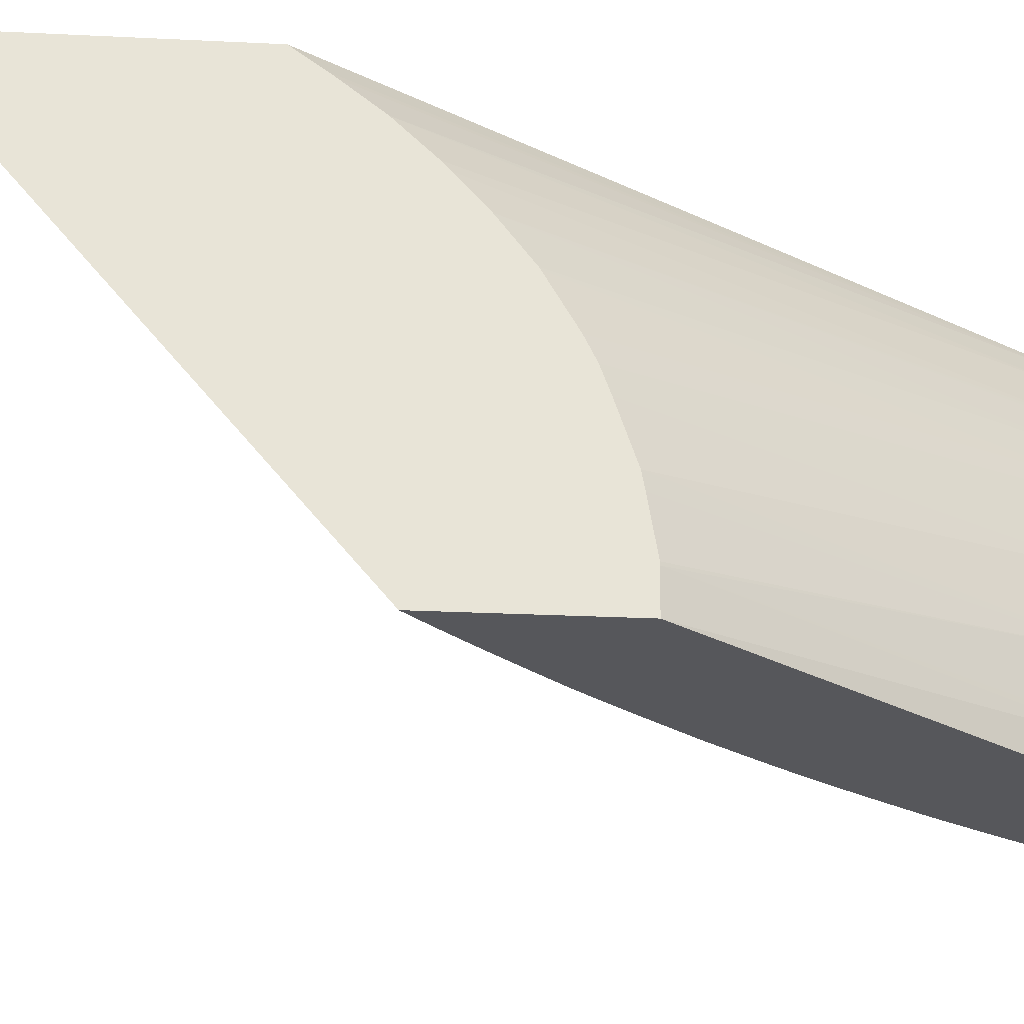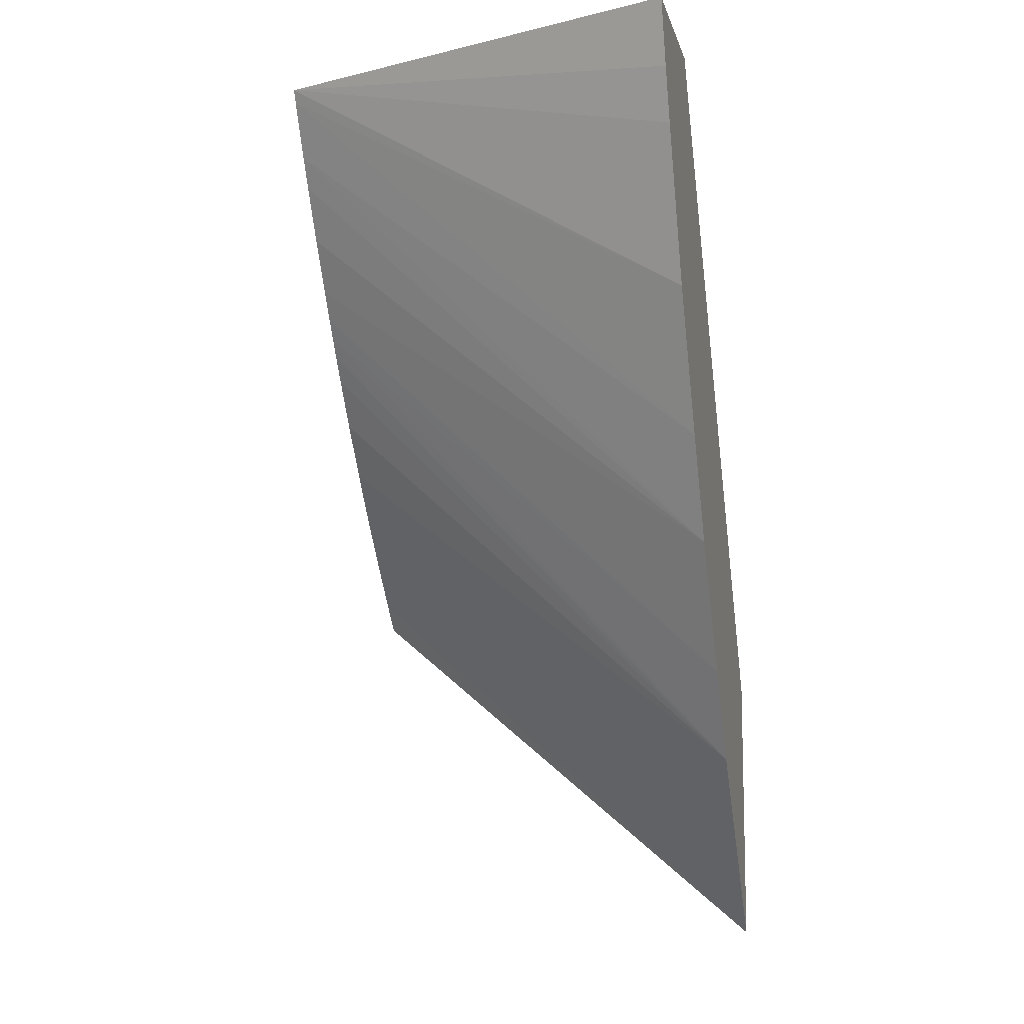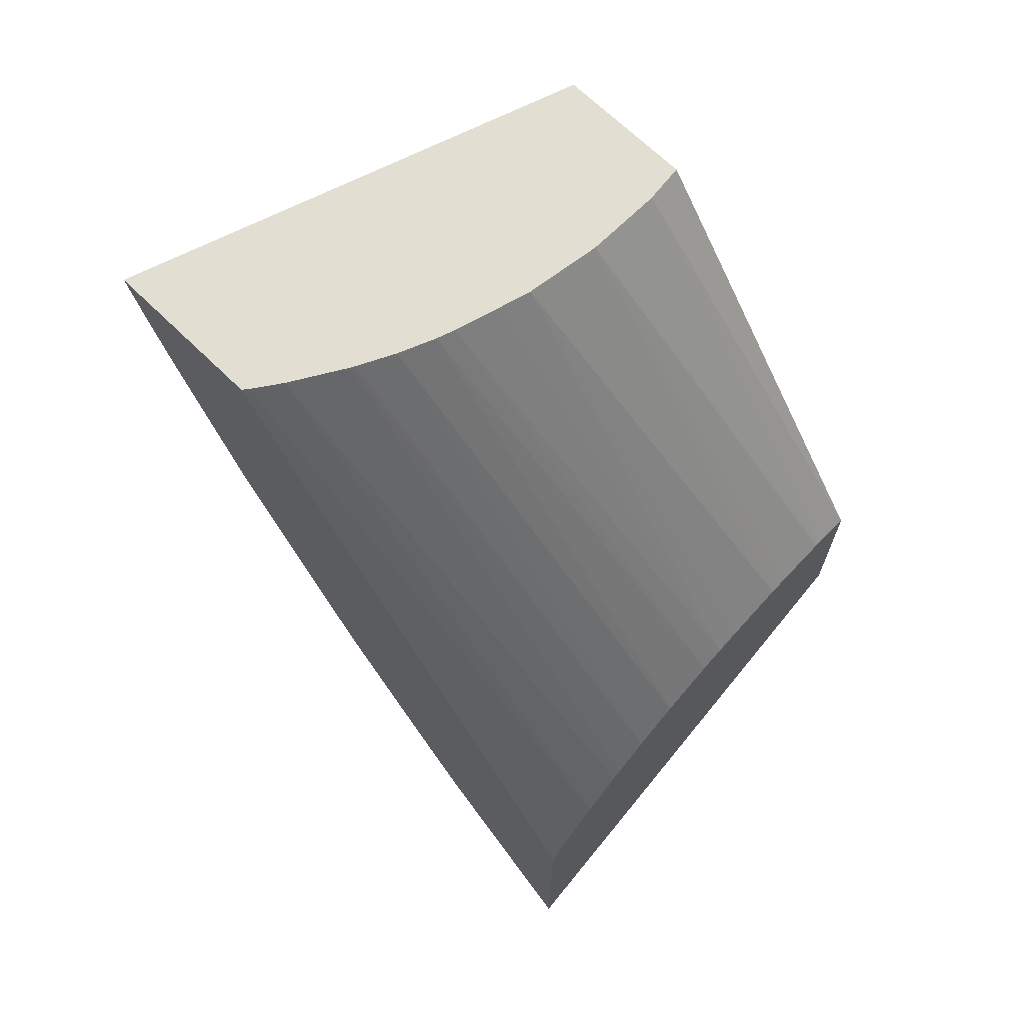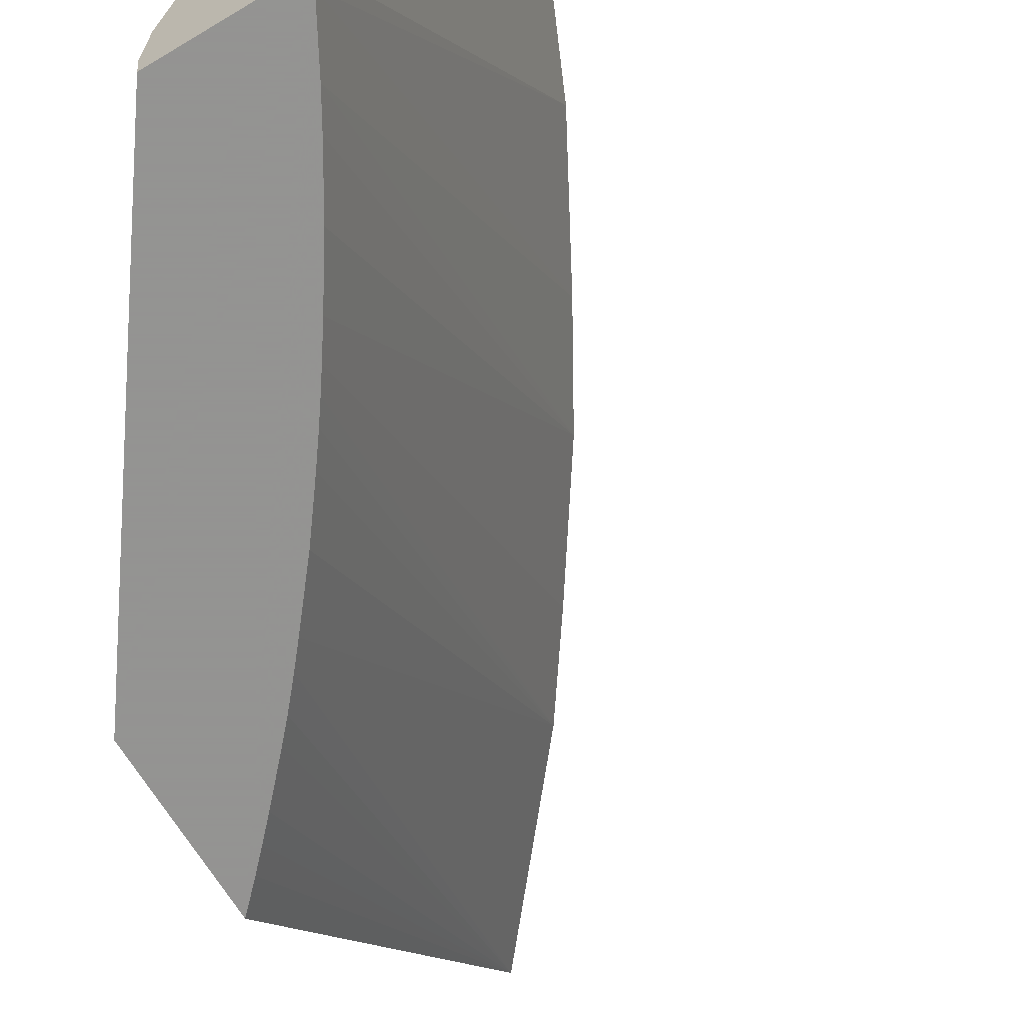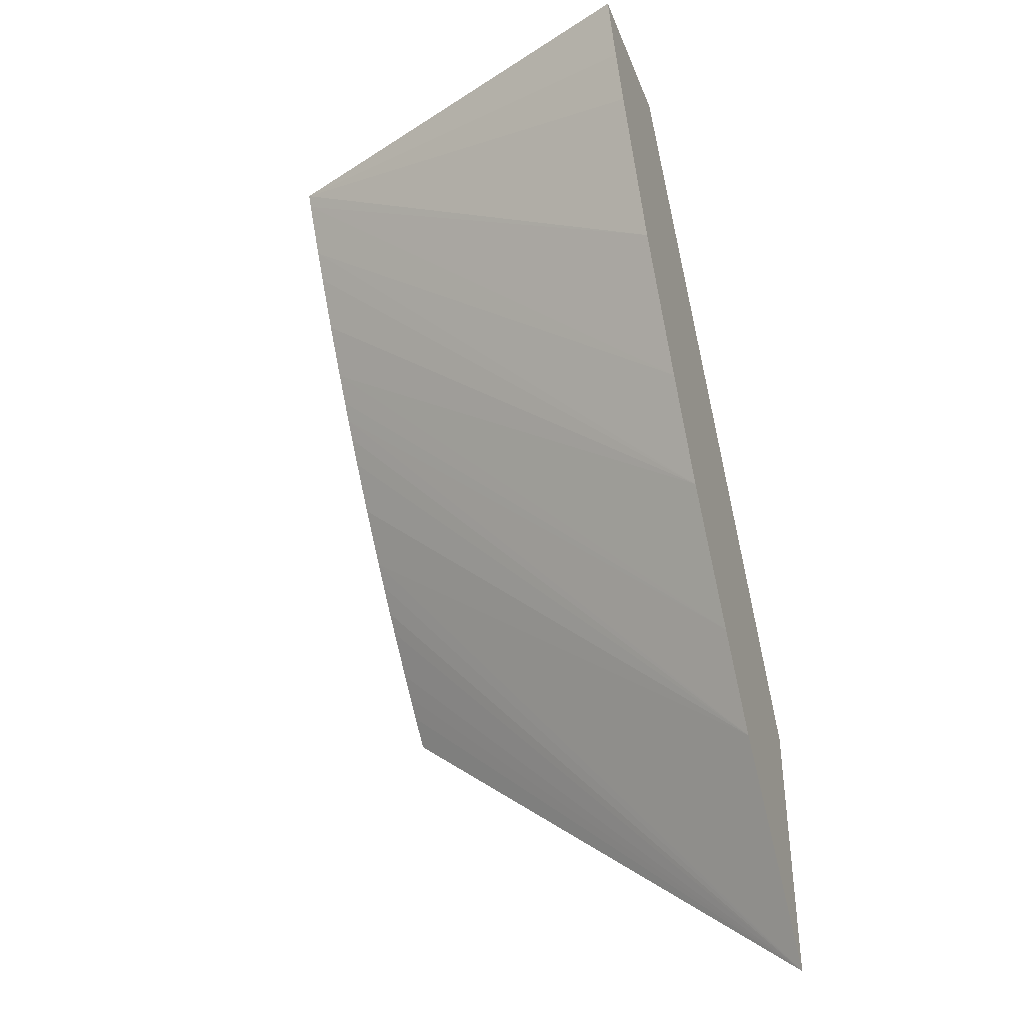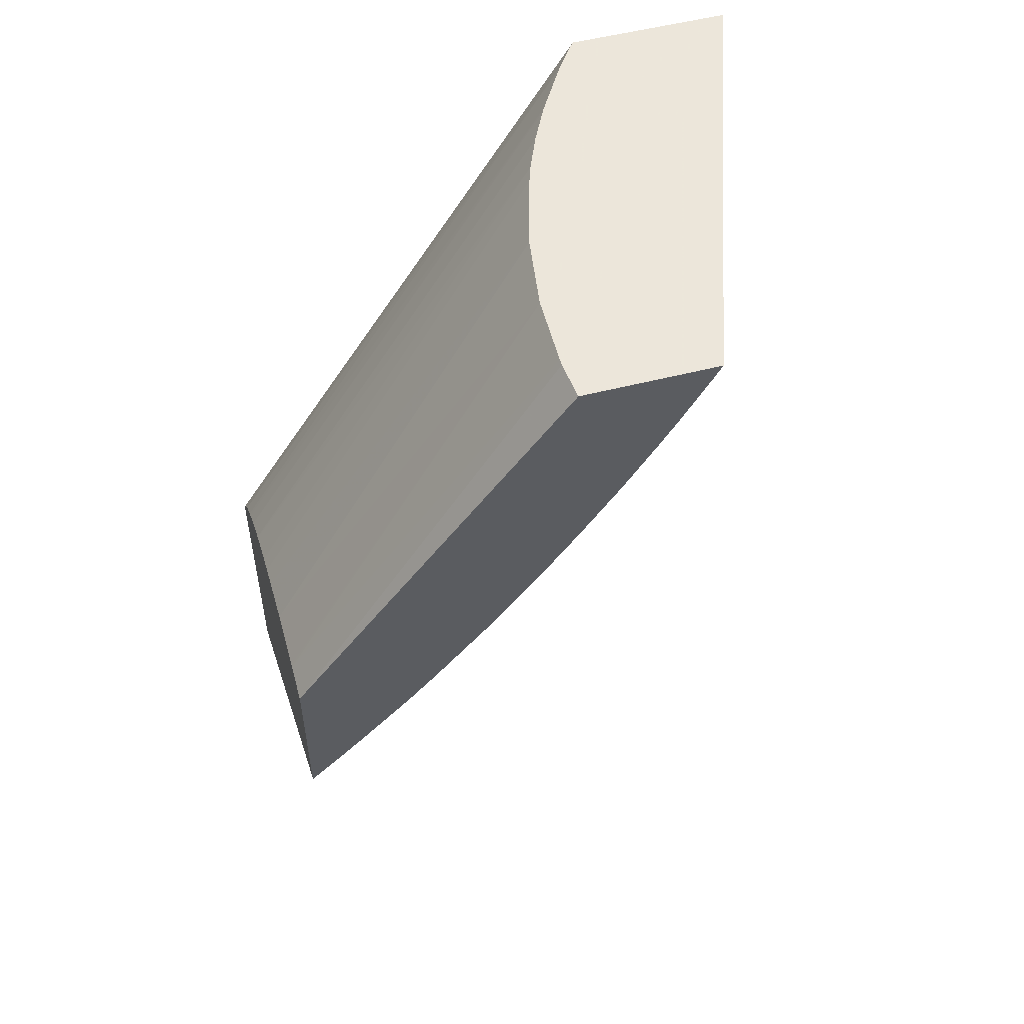
<metadata>
{"format":"obj","ext":"obj","renderer":"f3d","projection":"perspective","resolution":1024,"background":"white","views":[{"elev":-27.4,"azim":-94.3,"up":"+Y"},{"elev":-10.3,"azim":103.2,"up":"+Z"},{"elev":68.0,"azim":-135.5,"up":"+Z"},{"elev":-66.9,"azim":31.0,"up":"+Y"},{"elev":-39.0,"azim":110.3,"up":"+Z"},{"elev":54.2,"azim":-15.2,"up":"+Z"}]}
</metadata>
<code>
v 2.616 1.267 -0.3785
v 2.567 1.267 -0.3785
v 2.571 1.133 -0.3785
v 2.609 1.267 -0.3979
v 2.566 1.265 -0.3785
v 2.444 1.267 -0.5758
v 2.444 1.26 -0.5668
v 2.53 1.133 -0.3785
v 2.569 1.133 -0.3824
v 2.581 1.267 -0.4602
v 2.602 1.267 -0.4139
v 2.56 1.257 -0.3785
v 2.444 1.259 -0.5644
v 2.444 1.25 -0.5535
v 2.444 1.267 -0.663
v 2.529 1.145 -0.3785
v 2.444 1.133 -0.4979
v 2.559 1.133 -0.3988
v 2.558 1.267 -0.5031
v 2.551 1.242 -0.3785
v 2.444 1.239 -0.5424
v 2.444 1.133 -0.5494
v 2.493 1.267 -0.6036
v 2.491 1.133 -0.4977
v 2.486 1.133 -0.5041
v 2.479 1.133 -0.512
v 2.474 1.133 -0.5177
v 2.463 1.133 -0.5297
v 2.457 1.133 -0.5359
v 2.452 1.133 -0.5415
v 2.529 1.147 -0.3785
v 2.444 1.145 -0.4977
v 2.554 1.133 -0.4079
v 2.539 1.267 -0.5352
v 2.55 1.24 -0.3785
v 2.444 1.236 -0.5399
v 2.444 1.226 -0.5313
v 2.513 1.267 -0.5752
v 2.524 1.133 -0.454
v 2.52 1.133 -0.4598
v 2.515 1.133 -0.4676
v 2.504 1.133 -0.4818
v 2.529 1.168 -0.3785
v 2.444 1.146 -0.4977
v 2.544 1.133 -0.4239
v 2.534 1.133 -0.4397
v 2.545 1.23 -0.3785
v 2.444 1.213 -0.5216
v 2.528 1.133 -0.4483
v 2.529 1.17 -0.3785
v 2.444 1.166 -0.5011
v 2.444 1.161 -0.5003
v 2.541 1.219 -0.3785
v 2.444 1.213 -0.5212
v 2.532 1.19 -0.3785
v 2.444 1.183 -0.5067
v 2.539 1.213 -0.3785
v 2.444 1.198 -0.5127
v 2.535 1.199 -0.3785
v 2.444 1.191 -0.5094
f 1 2 5
f 1 5 12
f 1 12 20
f 1 20 35
f 1 35 47
f 1 47 53
f 1 53 57
f 1 57 59
f 1 59 55
f 1 55 50
f 1 50 43
f 1 43 31
f 1 31 16
f 1 16 8
f 1 8 3
f 1 3 4
f 1 4 11
f 1 11 10
f 1 10 19
f 1 19 34
f 1 34 38
f 1 38 23
f 1 23 15
f 1 15 6
f 1 6 2
f 2 6 7
f 2 7 5
f 3 8 17
f 3 17 22
f 3 22 30
f 3 30 29
f 3 29 28
f 3 28 27
f 3 27 26
f 3 26 25
f 3 25 24
f 3 24 42
f 3 42 41
f 3 41 40
f 3 40 39
f 3 39 49
f 3 49 46
f 3 46 45
f 3 45 33
f 3 33 18
f 3 18 9
f 3 9 10
f 3 10 11
f 3 11 4
f 5 7 13
f 5 13 14
f 5 14 12
f 6 15 22
f 6 22 17
f 6 17 32
f 6 32 44
f 6 44 52
f 6 52 51
f 6 51 56
f 6 56 60
f 6 60 58
f 6 58 54
f 6 54 48
f 6 48 37
f 6 37 36
f 6 36 21
f 6 21 14
f 6 14 13
f 6 13 7
f 8 16 17
f 9 18 19
f 9 19 10
f 12 14 21
f 12 21 20
f 15 23 24
f 15 24 25
f 15 25 26
f 15 26 27
f 15 27 28
f 15 28 29
f 15 29 30
f 15 30 22
f 16 31 32
f 16 32 17
f 18 33 34
f 18 34 19
f 20 21 36
f 20 36 37
f 20 37 35
f 23 38 39
f 23 39 40
f 23 40 41
f 23 41 42
f 23 42 24
f 31 43 32
f 32 43 44
f 33 45 34
f 34 45 46
f 34 46 38
f 35 37 47
f 37 48 47
f 38 46 49
f 38 49 39
f 43 50 51
f 43 51 52
f 43 52 44
f 47 48 53
f 48 54 53
f 50 55 51
f 51 55 56
f 53 54 58
f 53 58 57
f 55 59 60
f 55 60 56
f 57 58 60
f 57 60 59

</code>
